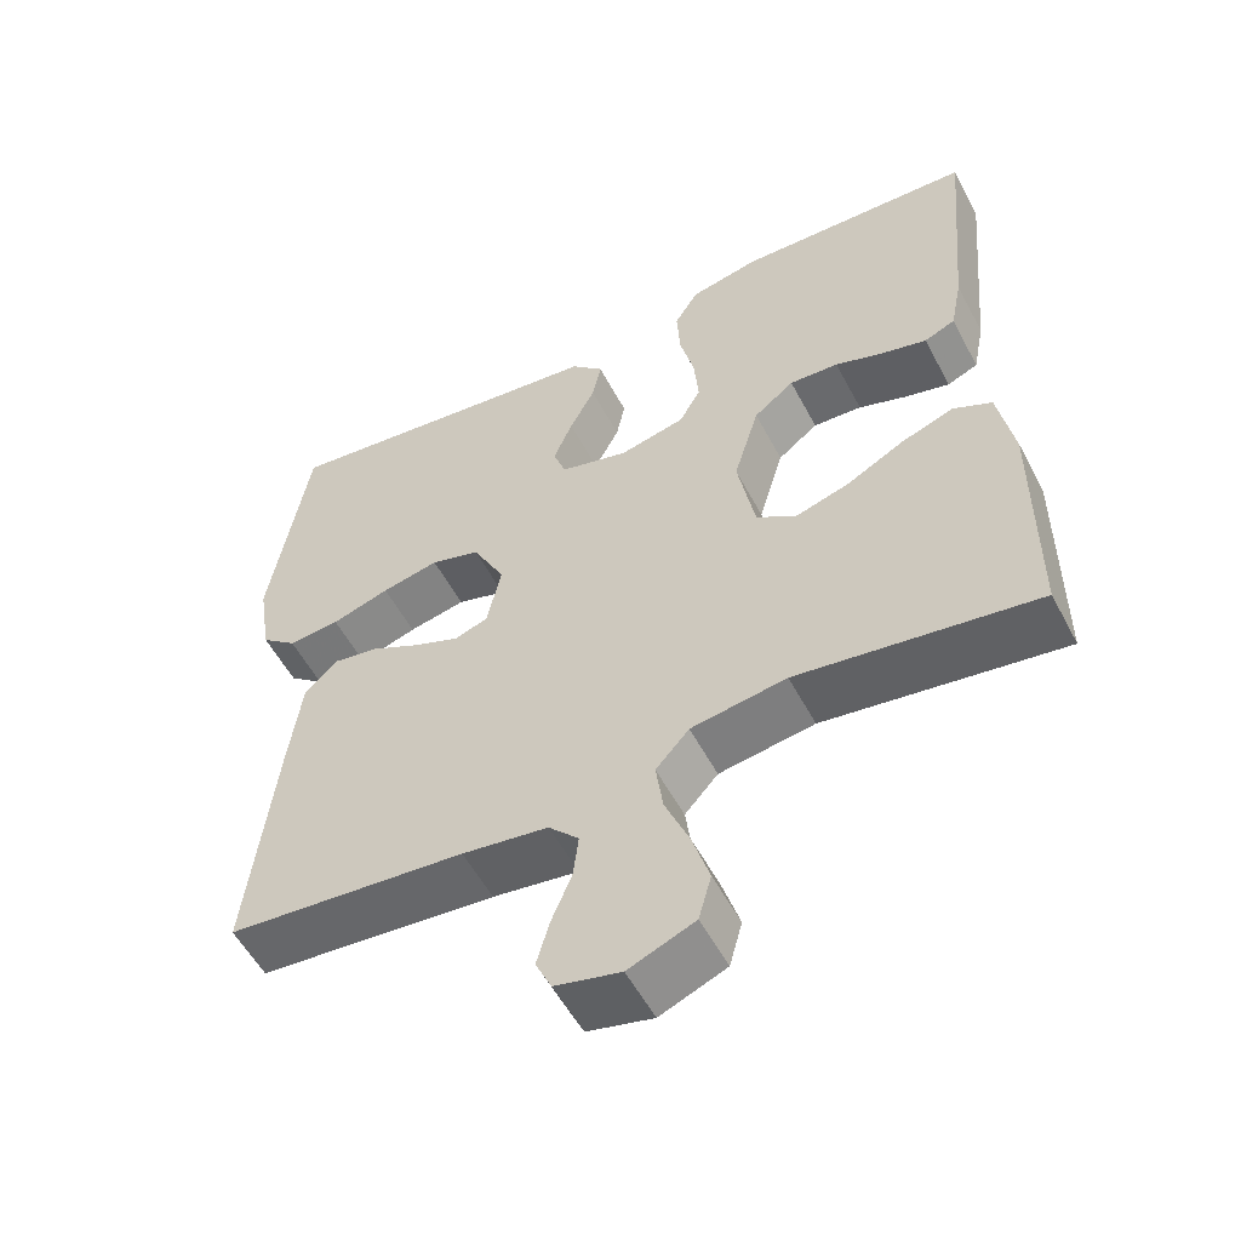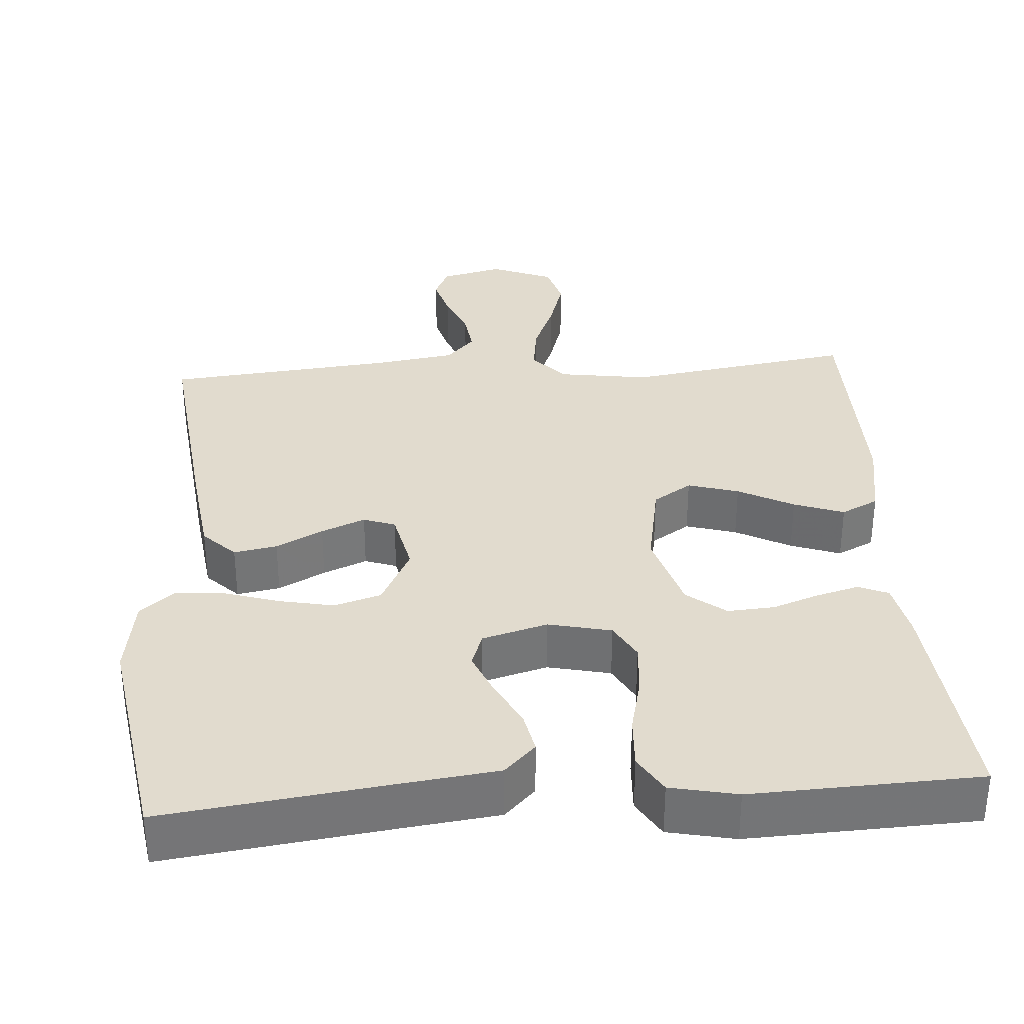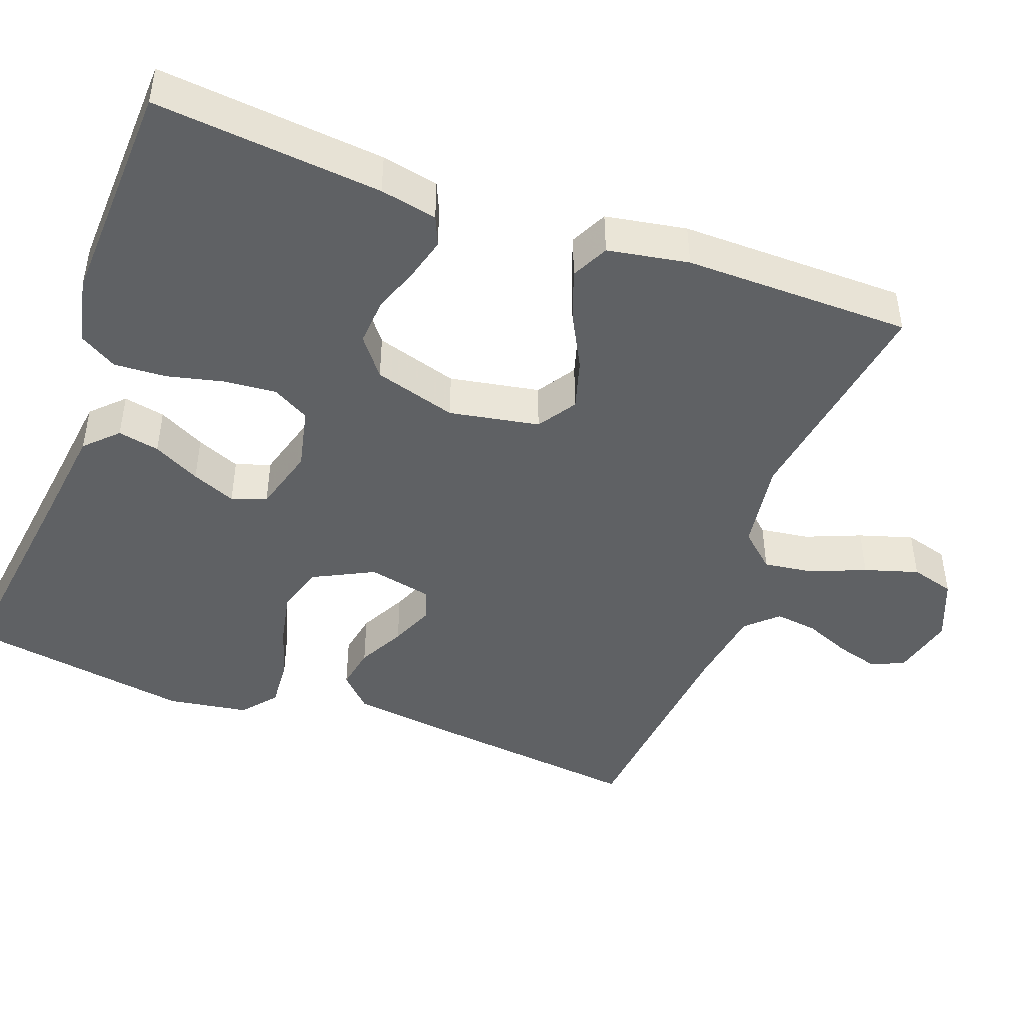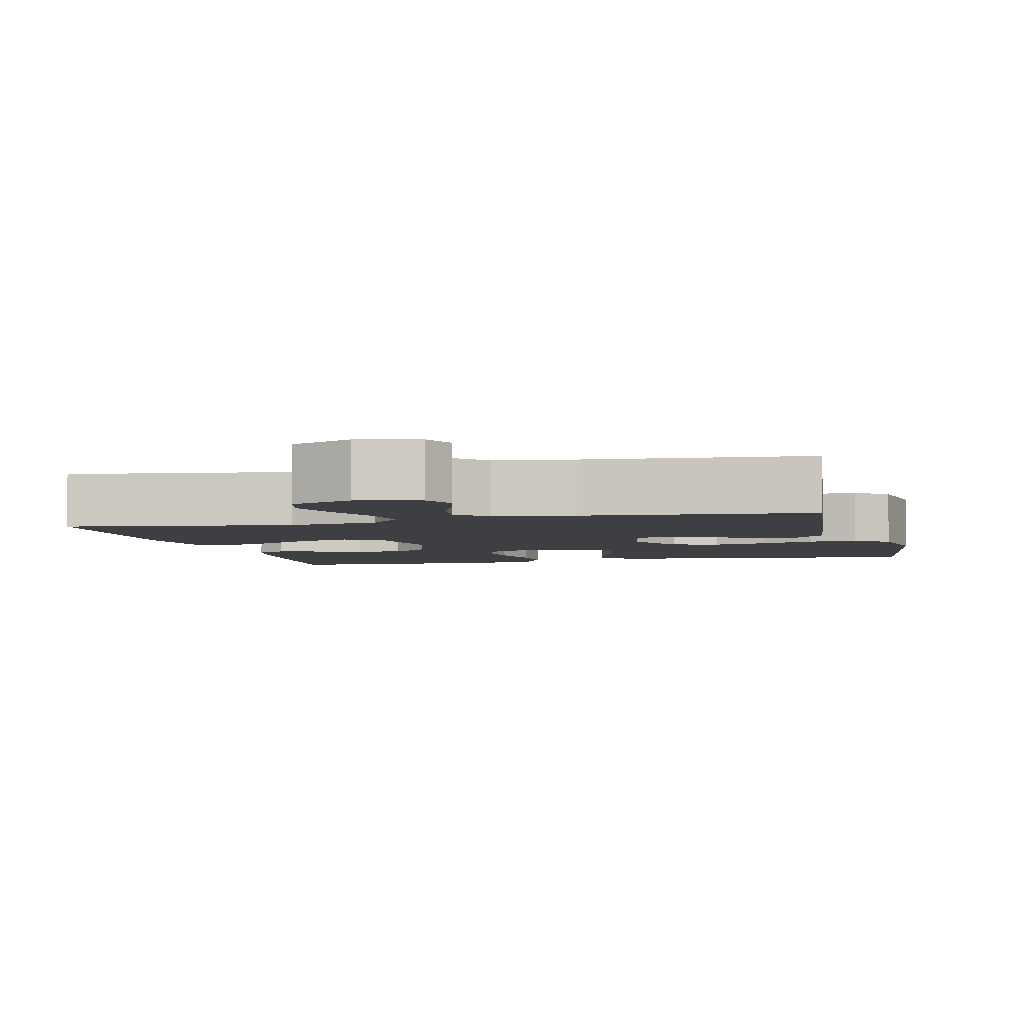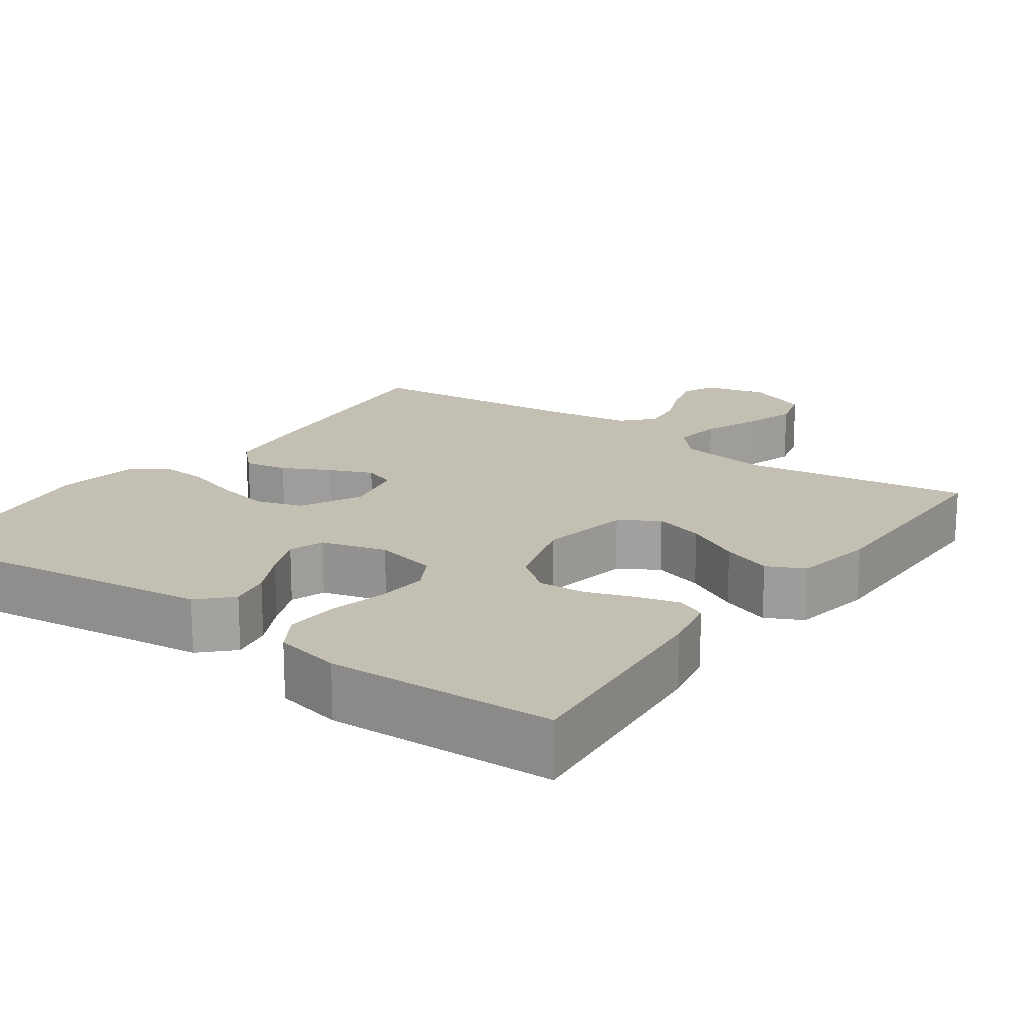
<metadata>
{"format":"obj","ext":"obj","renderer":"f3d","projection":"perspective","resolution":1024,"background":"white","views":[{"elev":-55.1,"azim":27.6,"up":"+Z"},{"elev":33.9,"azim":-4.2,"up":"+Y"},{"elev":-45.5,"azim":69.6,"up":"+Y"},{"elev":-4.3,"azim":-165.9,"up":"+Y"},{"elev":17.8,"azim":35.5,"up":"+Y"}]}
</metadata>
<code>
v -0.5 0.07 0.5
v -0.2 0.07 0.462
v -0.076 0.07 0.447
v -0.035 0.07 0.406
v -0.046 0.07 0.351
v -0.078 0.07 0.289
v -0.102 0.07 0.231
v -0.086 0.07 0.185
v 0 0.07 0.161
v 0.083 0.07 0.18
v 0.11 0.07 0.229
v 0.104 0.07 0.298
v 0.086 0.07 0.373
v 0.082 0.07 0.442
v 0.112 0.07 0.492
v 0.2 0.07 0.511
v 0.5 0.07 0.5
v 0.472 0.07 0.2
v 0.457 0.07 0.125
v 0.418 0.07 0.108
v 0.362 0.07 0.123
v 0.3 0.07 0.145
v 0.238 0.07 0.149
v 0.187 0.07 0.109
v 0.155 0.07 0
v 0.177 0.07 -0.119
v 0.228 0.07 -0.152
v 0.295 0.07 -0.132
v 0.368 0.07 -0.093
v 0.434 0.07 -0.069
v 0.483 0.07 -0.093
v 0.502 0.07 -0.2
v 0.5 0.07 -0.5
v 0.2 0.07 -0.455
v 0.08 0.07 -0.473
v 0.038 0.07 -0.52
v 0.047 0.07 -0.585
v 0.077 0.07 -0.658
v 0.099 0.07 -0.729
v 0.083 0.07 -0.787
v 0 0.07 -0.821
v -0.082 0.07 -0.801
v -0.102 0.07 -0.758
v -0.086 0.07 -0.701
v -0.061 0.07 -0.64
v -0.054 0.07 -0.584
v -0.092 0.07 -0.544
v -0.2 0.07 -0.528
v -0.5 0.07 -0.5
v -0.467 0.07 -0.2
v -0.451 0.07 -0.075
v -0.409 0.07 -0.033
v -0.352 0.07 -0.043
v -0.29 0.07 -0.075
v -0.232 0.07 -0.099
v -0.19 0.07 -0.084
v -0.172 0.07 0
v -0.213 0.07 0.08
v -0.275 0.07 0.099
v -0.347 0.07 0.084
v -0.42 0.07 0.061
v -0.485 0.07 0.056
v -0.53 0.07 0.093
v -0.547 0.07 0.2
v -0.5 0 0.5
v -0.2 0 0.462
v -0.076 0 0.447
v -0.035 0 0.406
v -0.046 0 0.351
v -0.078 0 0.289
v -0.102 0 0.231
v -0.086 0 0.185
v 0 0 0.161
v 0.083 0 0.18
v 0.11 0 0.229
v 0.104 0 0.298
v 0.086 0 0.373
v 0.082 0 0.442
v 0.112 0 0.492
v 0.2 0 0.511
v 0.5 0 0.5
v 0.472 0 0.2
v 0.457 0 0.125
v 0.418 0 0.108
v 0.362 0 0.123
v 0.3 0 0.145
v 0.238 0 0.149
v 0.187 0 0.109
v 0.155 0 0
v 0.177 0 -0.119
v 0.228 0 -0.152
v 0.295 0 -0.132
v 0.368 0 -0.093
v 0.434 0 -0.069
v 0.483 0 -0.093
v 0.502 0 -0.2
v 0.5 0 -0.5
v 0.2 0 -0.455
v 0.08 0 -0.473
v 0.038 0 -0.52
v 0.047 0 -0.585
v 0.077 0 -0.658
v 0.099 0 -0.729
v 0.083 0 -0.787
v 0 0 -0.821
v -0.082 0 -0.801
v -0.102 0 -0.758
v -0.086 0 -0.701
v -0.061 0 -0.64
v -0.054 0 -0.584
v -0.092 0 -0.544
v -0.2 0 -0.528
v -0.5 0 -0.5
v -0.467 0 -0.2
v -0.451 0 -0.075
v -0.409 0 -0.033
v -0.352 0 -0.043
v -0.29 0 -0.075
v -0.232 0 -0.099
v -0.19 0 -0.084
v -0.172 0 0
v -0.213 0 0.08
v -0.275 0 0.099
v -0.347 0 0.084
v -0.42 0 0.061
v -0.485 0 0.056
v -0.53 0 0.093
v -0.547 0 0.2
f 63 64 1 2
f 60 61 62 63
f 59 60 63 2
f 58 59 2 3
f 57 58 3
f 56 57 3
f 51 52 53 54
f 51 54 55
f 48 49 50 51
f 47 48 51 55
f 46 47 55 56
f 42 43 44 45
f 40 41 42 45
f 40 45 46
f 37 38 39 40
f 37 40 46 56
f 31 32 33 34
f 31 34 35
f 28 29 30 31
f 27 28 31 35
f 26 27 35 36
f 19 20 21 22
f 17 18 19 22
f 17 22 23
f 16 17 23 24
f 12 13 14 15
f 11 12 15 16
f 3 4 5 6
f 3 6 7
f 56 3 7
f 36 37 56 7
f 25 26 36
f 11 16 24 25
f 10 11 25 36
f 9 10 36
f 8 9 36
f 7 8 36
f 66 65 128 127
f 127 126 125 124
f 66 127 124 123
f 67 66 123 122
f 67 122 121
f 67 121 120
f 118 117 116 115
f 119 118 115
f 115 114 113 112
f 119 115 112 111
f 120 119 111 110
f 109 108 107 106
f 109 106 105 104
f 110 109 104
f 104 103 102 101
f 120 110 104 101
f 98 97 96 95
f 99 98 95
f 95 94 93 92
f 99 95 92 91
f 100 99 91 90
f 86 85 84 83
f 86 83 82 81
f 87 86 81
f 88 87 81 80
f 79 78 77 76
f 80 79 76 75
f 70 69 68 67
f 71 70 67
f 71 67 120
f 71 120 101 100
f 100 90 89
f 89 88 80 75
f 100 89 75 74
f 100 74 73
f 100 73 72
f 100 72 71
f 1 65 66 2
f 2 66 67 3
f 3 67 68 4
f 4 68 69 5
f 5 69 70 6
f 6 70 71 7
f 7 71 72 8
f 8 72 73 9
f 9 73 74 10
f 10 74 75 11
f 11 75 76 12
f 12 76 77 13
f 13 77 78 14
f 14 78 79 15
f 15 79 80 16
f 16 80 81 17
f 17 81 82 18
f 18 82 83 19
f 19 83 84 20
f 20 84 85 21
f 21 85 86 22
f 22 86 87 23
f 23 87 88 24
f 24 88 89 25
f 25 89 90 26
f 26 90 91 27
f 27 91 92 28
f 28 92 93 29
f 29 93 94 30
f 30 94 95 31
f 31 95 96 32
f 32 96 97 33
f 33 97 98 34
f 34 98 99 35
f 35 99 100 36
f 36 100 101 37
f 37 101 102 38
f 38 102 103 39
f 39 103 104 40
f 40 104 105 41
f 41 105 106 42
f 42 106 107 43
f 43 107 108 44
f 44 108 109 45
f 45 109 110 46
f 46 110 111 47
f 47 111 112 48
f 48 112 113 49
f 49 113 114 50
f 50 114 115 51
f 51 115 116 52
f 52 116 117 53
f 53 117 118 54
f 54 118 119 55
f 55 119 120 56
f 56 120 121 57
f 57 121 122 58
f 58 122 123 59
f 59 123 124 60
f 60 124 125 61
f 61 125 126 62
f 62 126 127 63
f 63 127 128 64
f 64 128 65 1

</code>
